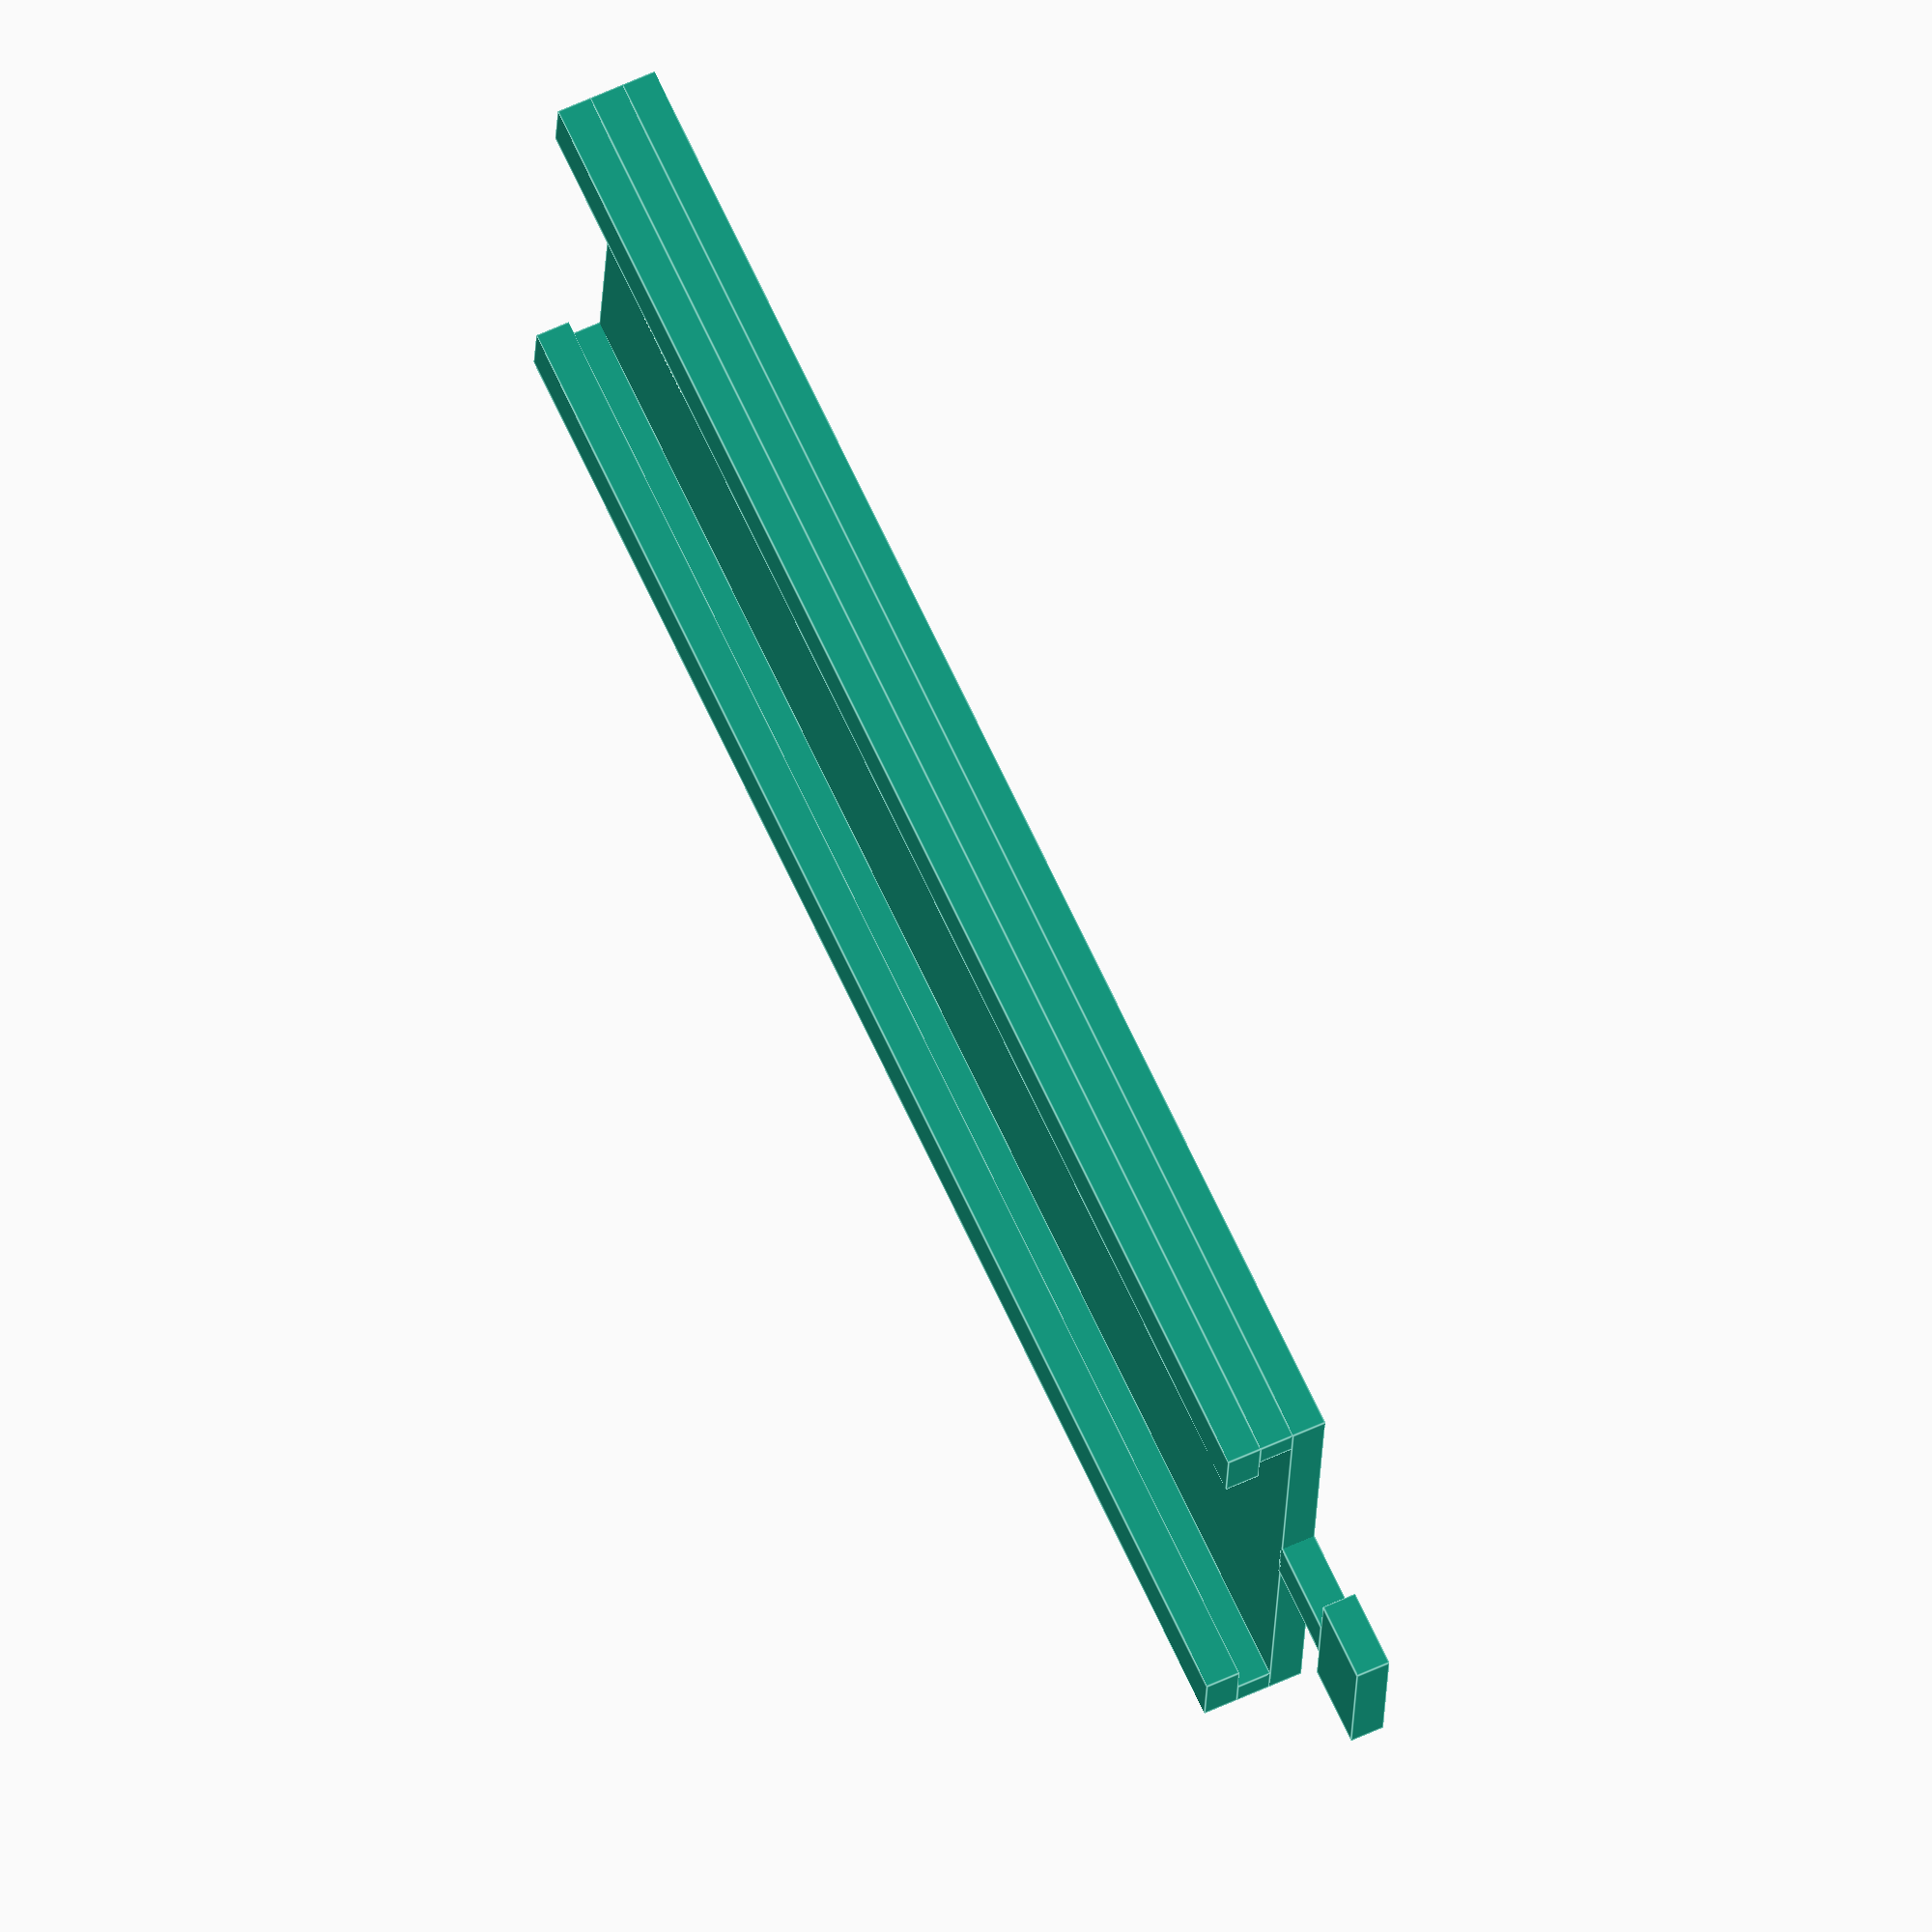
<openscad>
//FootedPezStand
//Display stands for Pez Collectors
//By Dataman, Charley Jones PMP
//First Version 1.0 6/16/17
// Version 2.0 6/17 add length param
// Design: Break off extended key if not needed
// k                     k
// e shaft  BASE  shaft  e
// y                     y
// riser to catch pez feet

LengthAdjust=0; // 99.8mm undadjusted, - shorten, + lengthen
// LengthAdjust
// When LengthAdjust=0 total is 99.8mm
// Form smaller, go -, ie: -10, would allow for 5layer brim on smaller factor
// For larger, go +, ie: +130, for 10" machines.

rotate([0,0,-90])
difference(){
union(){

//base
cube([90+LengthAdjust,37,2]);

/* For alignment purposes
//key cutout
translate([95+LengthAdjust,13.5,0])
 #cube([5,10,2]);

//shaft cutout
translate([90+LengthAdjust,16.5,0])
 #cube([5,4,2]);
*/    
    
// key    
translate([95.2+LengthAdjust,13.7,0])
 cube([4.6,9.6,2]);

//shaft
translate([89.8+LengthAdjust,16.7,0])
 cube([5.4,3.6,2]);

//front riser    
translate([0,0,2])
 cube([90+LengthAdjust,2,2]);
translate([0,0,4])
 cube([90+LengthAdjust,4,2]);
//back riser
translate([0,35,2])
 cube([90+LengthAdjust,2,2]);
translate([0,33,4])
 cube([90+LengthAdjust,4,2]);
    
    
}
//key cutout
translate([5,13.5,0])
 cube([5,10,2]);

//shaft cutout
translate([0,16.5,0])
 cube([5,4,2]);
}
</openscad>
<views>
elev=117.0 azim=95.0 roll=114.9 proj=o view=edges
</views>
